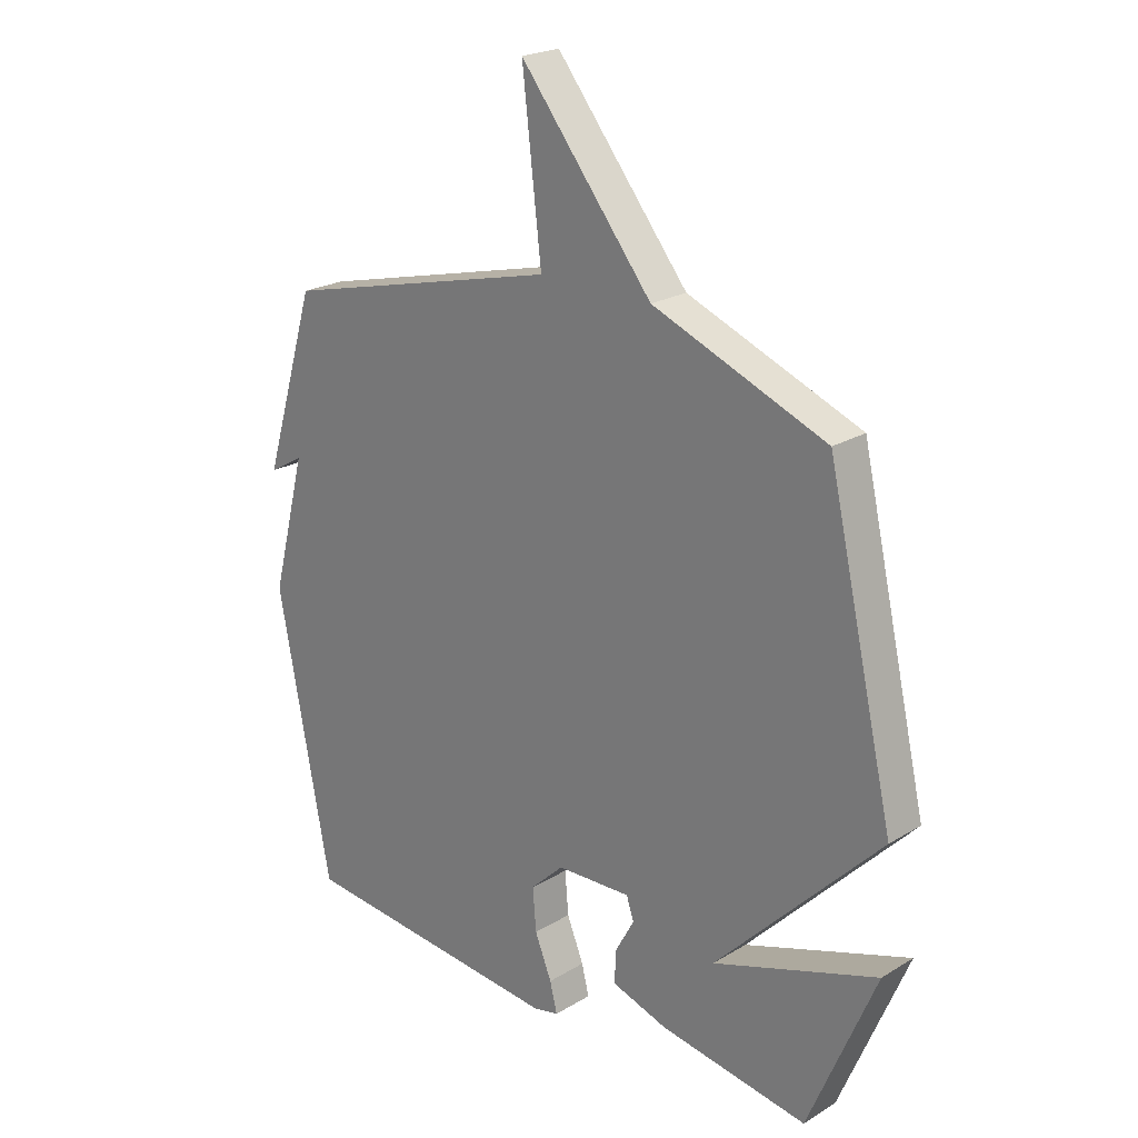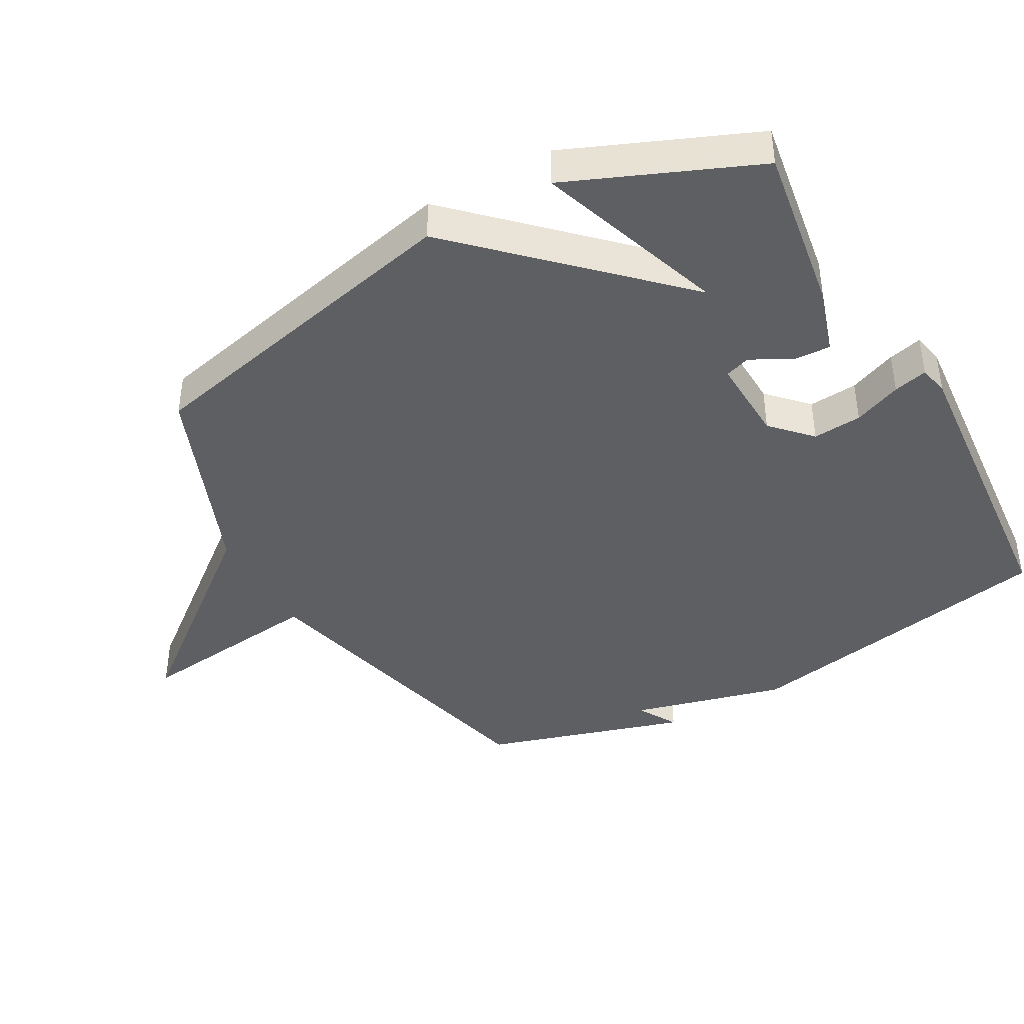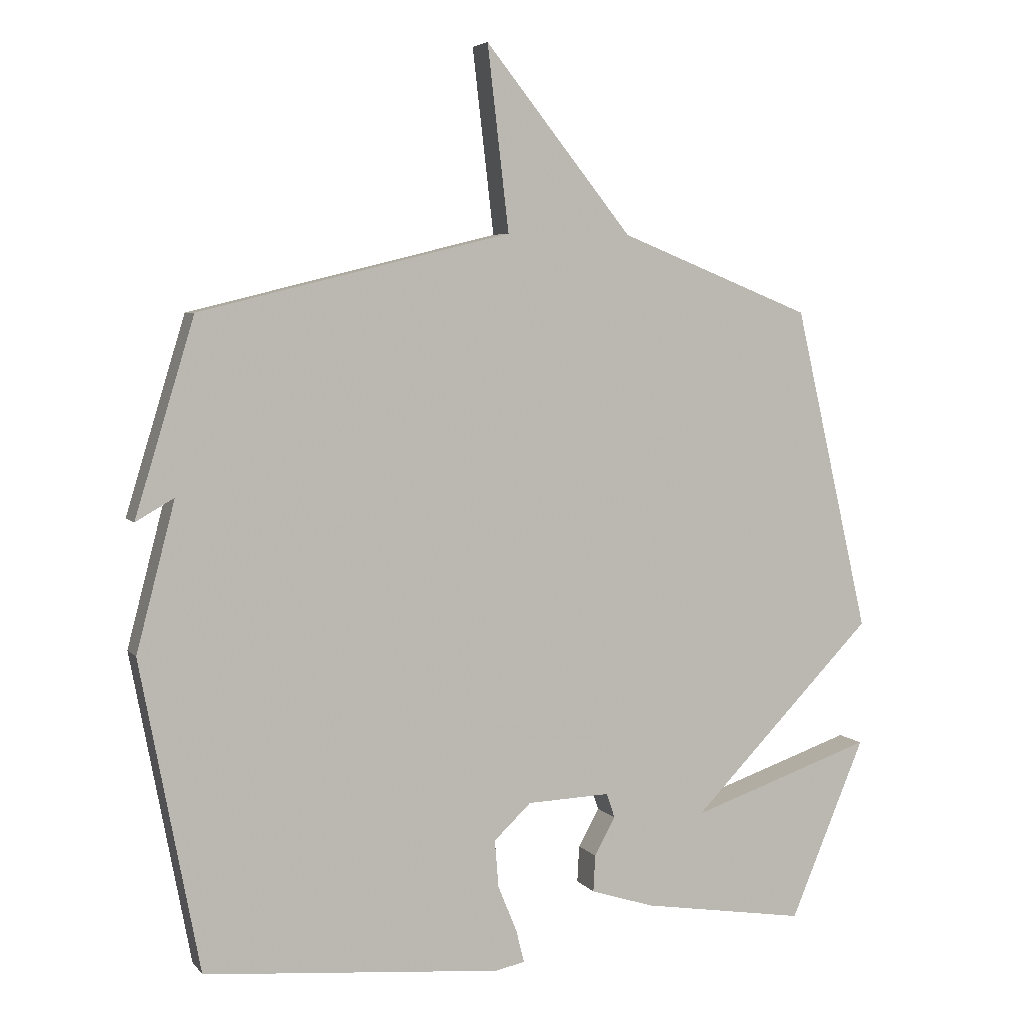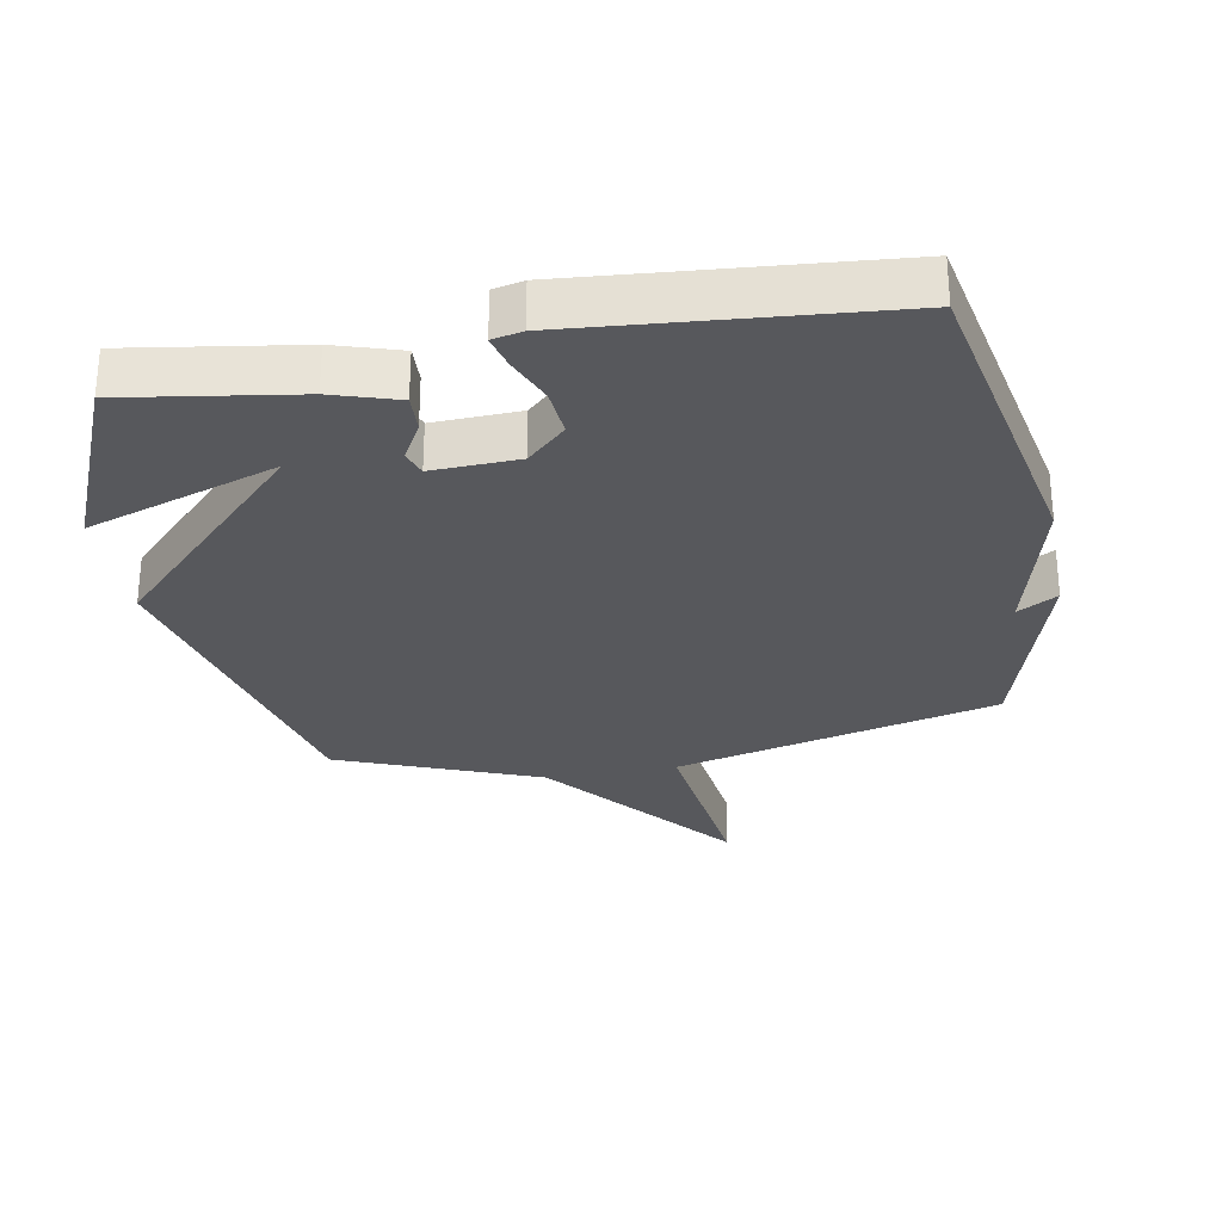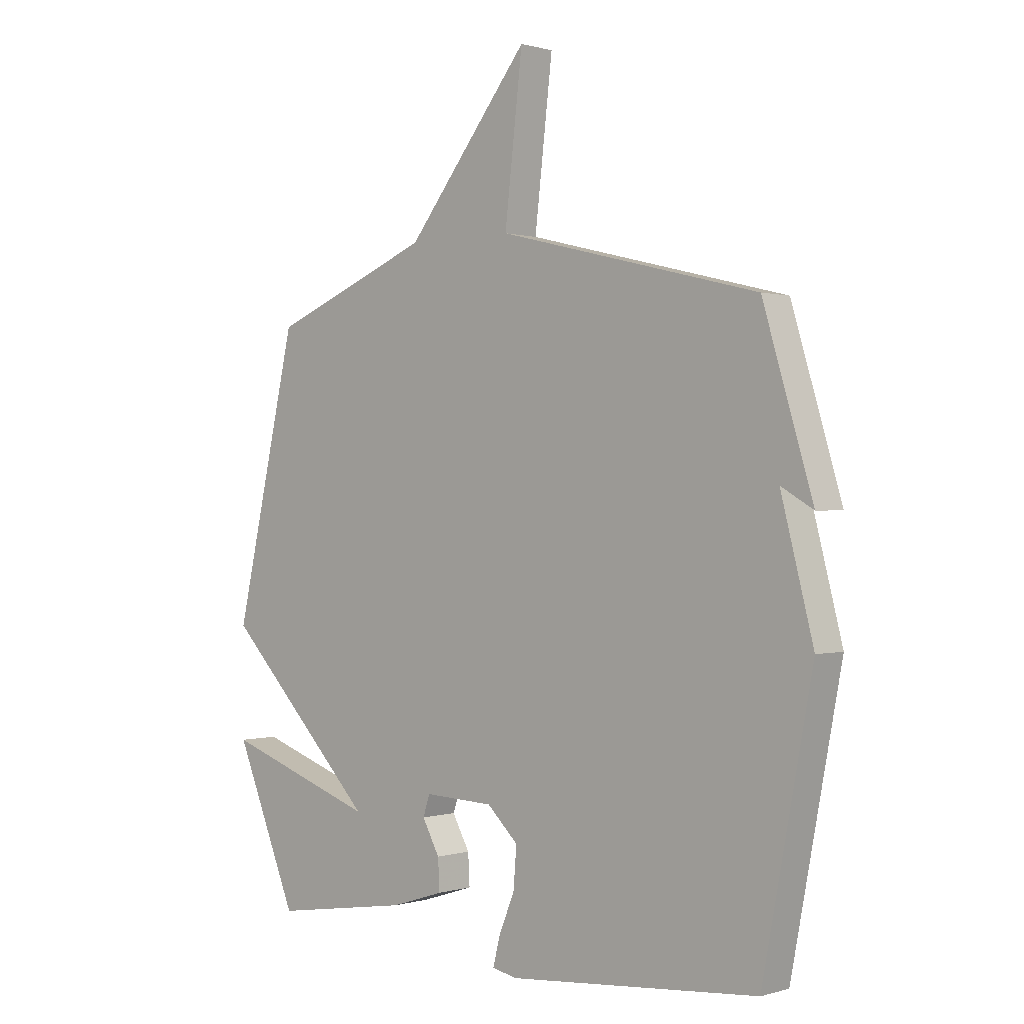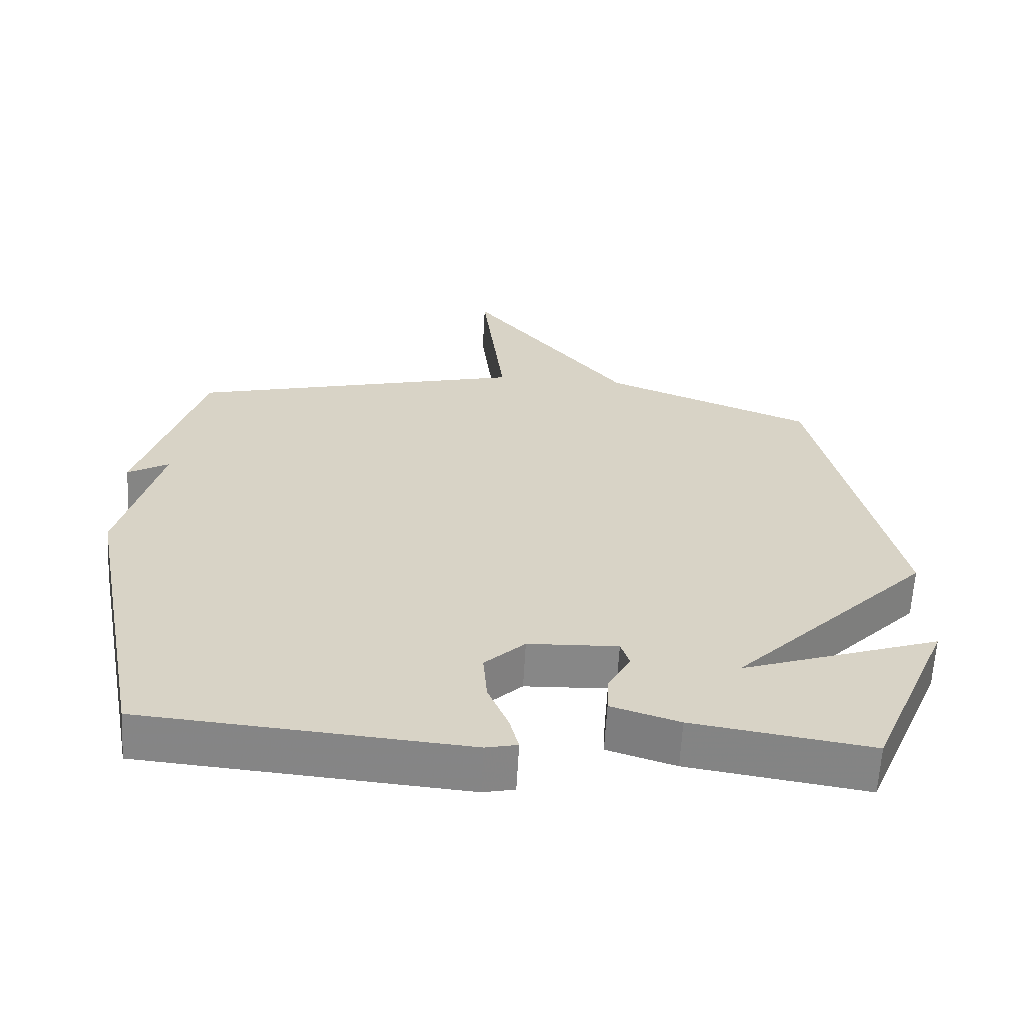
<metadata>
{"format":"obj","ext":"obj","renderer":"f3d","projection":"perspective","resolution":1024,"background":"white","views":[{"elev":22.3,"azim":43.9,"up":"+Z"},{"elev":-41.6,"azim":119.2,"up":"+Y"},{"elev":4.9,"azim":-20.0,"up":"+Z"},{"elev":-28.7,"azim":-169.4,"up":"+Y"},{"elev":0.4,"azim":-137.3,"up":"+Z"},{"elev":-62.3,"azim":-3.1,"up":"+Z"}]}
</metadata>
<code>
v -0.5 0.07 0.5
v -0.006 0.07 0.622
v -0.04 0.07 0.913
v 0.194 0.07 0.622
v 0.5 0.07 0.5
v 0.619 0.07 -0.015
v 0.328 0.07 -0.314
v 0.619 0.07 -0.215
v 0.5 0.07 -0.5
v 0.239 0.07 -0.459
v 0.139 0.07 -0.427
v 0.142 0.07 -0.369
v 0.175 0.07 -0.309
v 0.162 0.07 -0.27
v 0.03 0.07 -0.275
v -0.029 0.07 -0.331
v -0.023 0.07 -0.406
v 0.007 0.07 -0.479
v 0.02 0.07 -0.531
v -0.026 0.07 -0.541
v -0.5 0.07 -0.5
v -0.594 0.07 -0.009
v -0.533 0.07 0.226
v -0.594 0.07 0.191
v -0.5 0 0.5
v -0.006 0 0.622
v -0.04 0 0.913
v 0.194 0 0.622
v 0.5 0 0.5
v 0.619 0 -0.015
v 0.328 0 -0.314
v 0.619 0 -0.215
v 0.5 0 -0.5
v 0.239 0 -0.459
v 0.139 0 -0.427
v 0.142 0 -0.369
v 0.175 0 -0.309
v 0.162 0 -0.27
v 0.03 0 -0.275
v -0.029 0 -0.331
v -0.023 0 -0.406
v 0.007 0 -0.479
v 0.02 0 -0.531
v -0.026 0 -0.541
v -0.5 0 -0.5
v -0.594 0 -0.009
v -0.533 0 0.226
v -0.594 0 0.191
f 23 24 1 2
f 21 22 23
f 20 21 23
f 19 20 23
f 18 19 23
f 17 18 23
f 16 17 23
f 15 16 23 2
f 14 15 2
f 2 3 4
f 14 2 4
f 13 14 4
f 11 12 13
f 10 11 13
f 9 10 13
f 7 8 9
f 7 9 13
f 6 7 13
f 5 6 13
f 4 5 13
f 26 25 48 47
f 47 46 45
f 47 45 44
f 47 44 43
f 47 43 42
f 47 42 41
f 47 41 40
f 26 47 40 39
f 26 39 38
f 28 27 26
f 28 26 38
f 28 38 37
f 37 36 35
f 37 35 34
f 37 34 33
f 33 32 31
f 37 33 31
f 37 31 30
f 37 30 29
f 37 29 28
f 1 25 26 2
f 2 26 27 3
f 3 27 28 4
f 4 28 29 5
f 5 29 30 6
f 6 30 31 7
f 7 31 32 8
f 8 32 33 9
f 9 33 34 10
f 10 34 35 11
f 11 35 36 12
f 12 36 37 13
f 13 37 38 14
f 14 38 39 15
f 15 39 40 16
f 16 40 41 17
f 17 41 42 18
f 18 42 43 19
f 19 43 44 20
f 20 44 45 21
f 21 45 46 22
f 22 46 47 23
f 23 47 48 24
f 24 48 25 1

</code>
